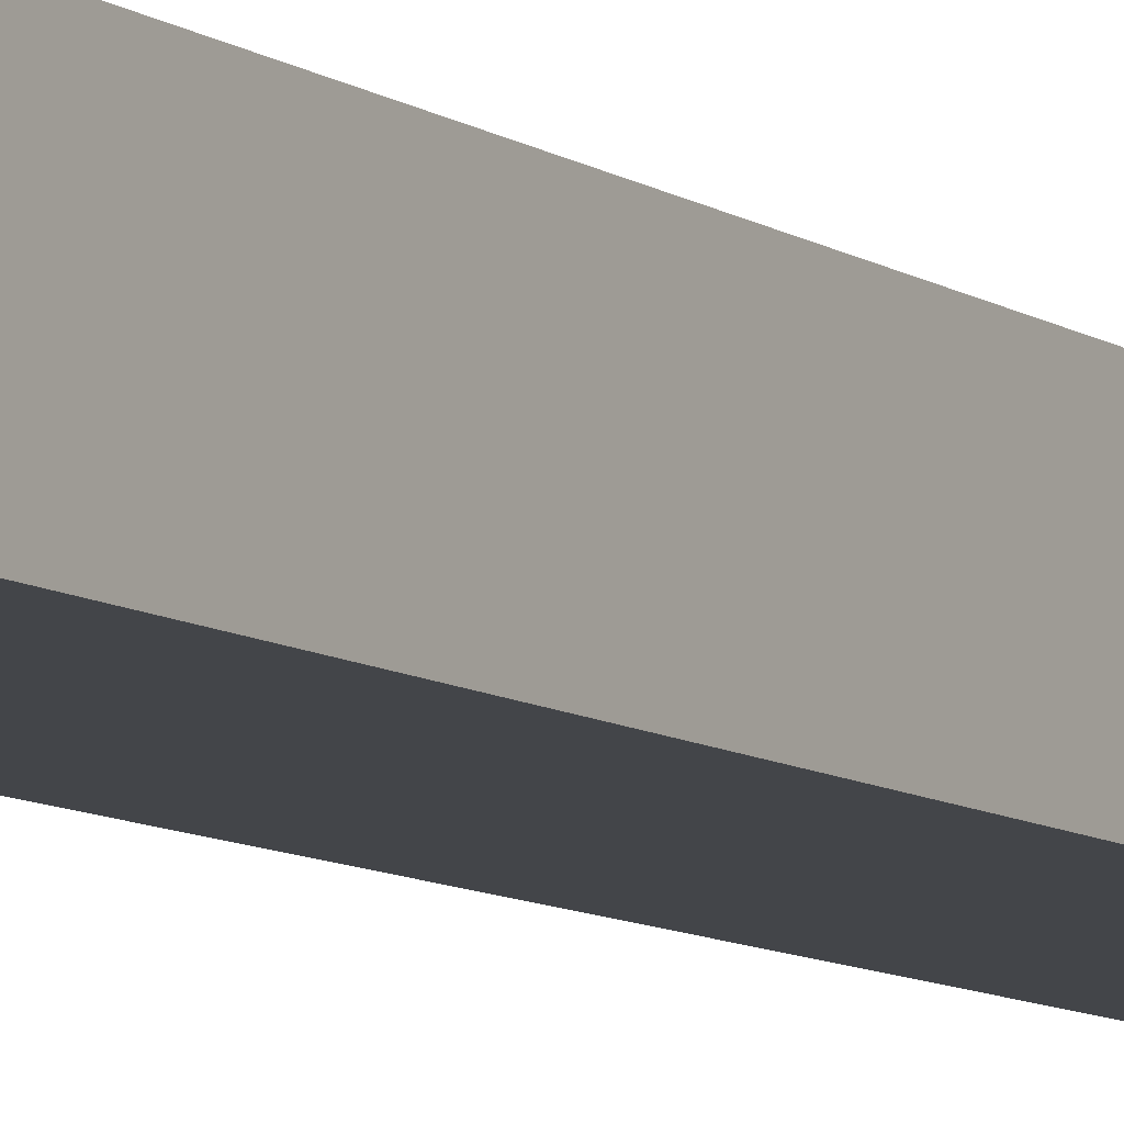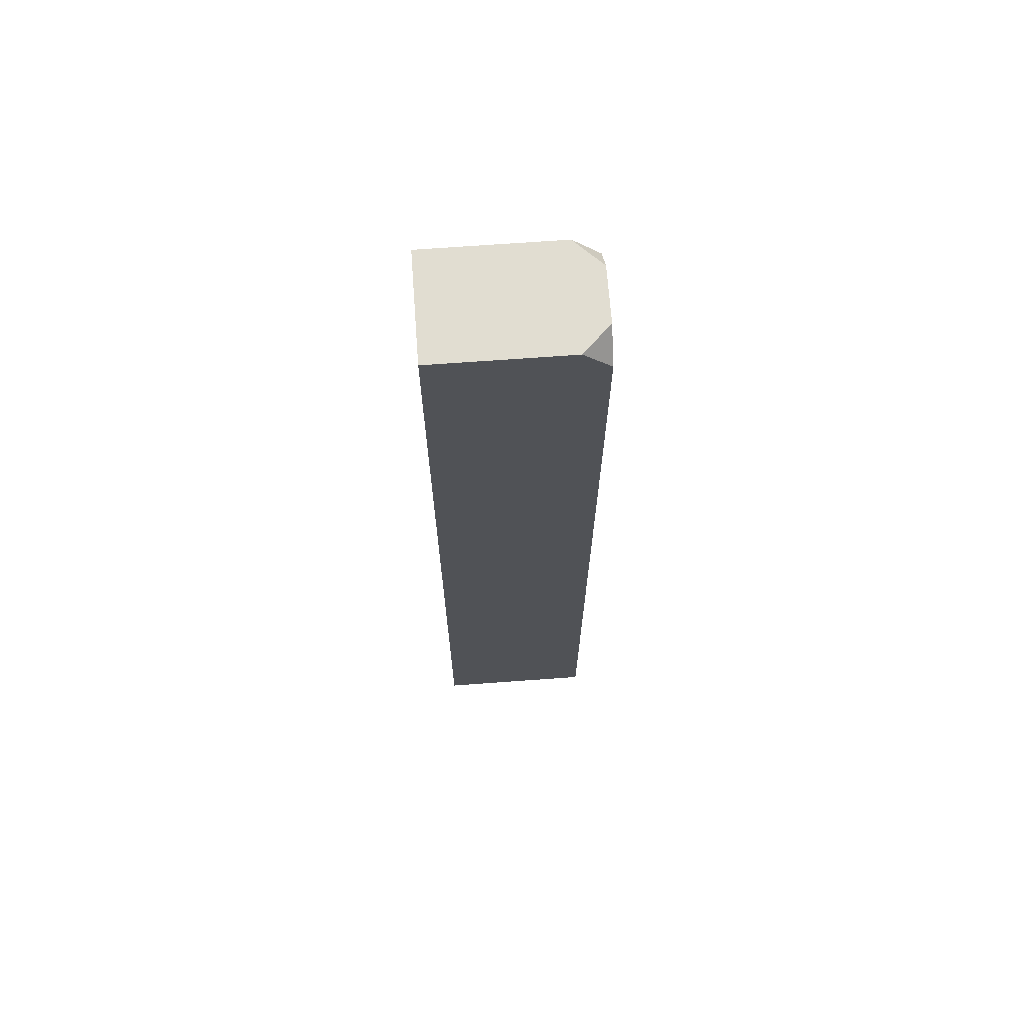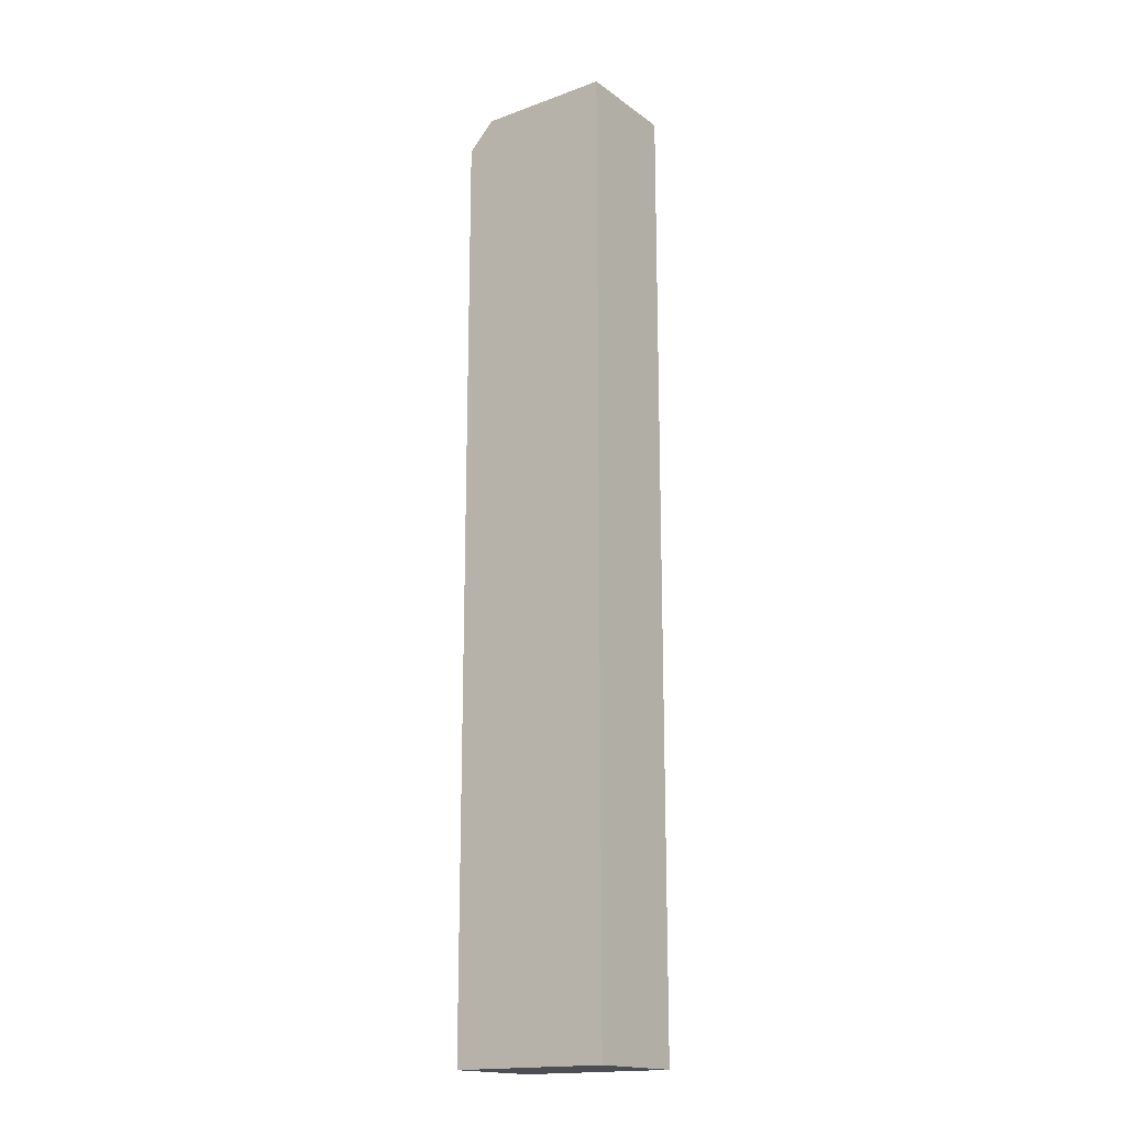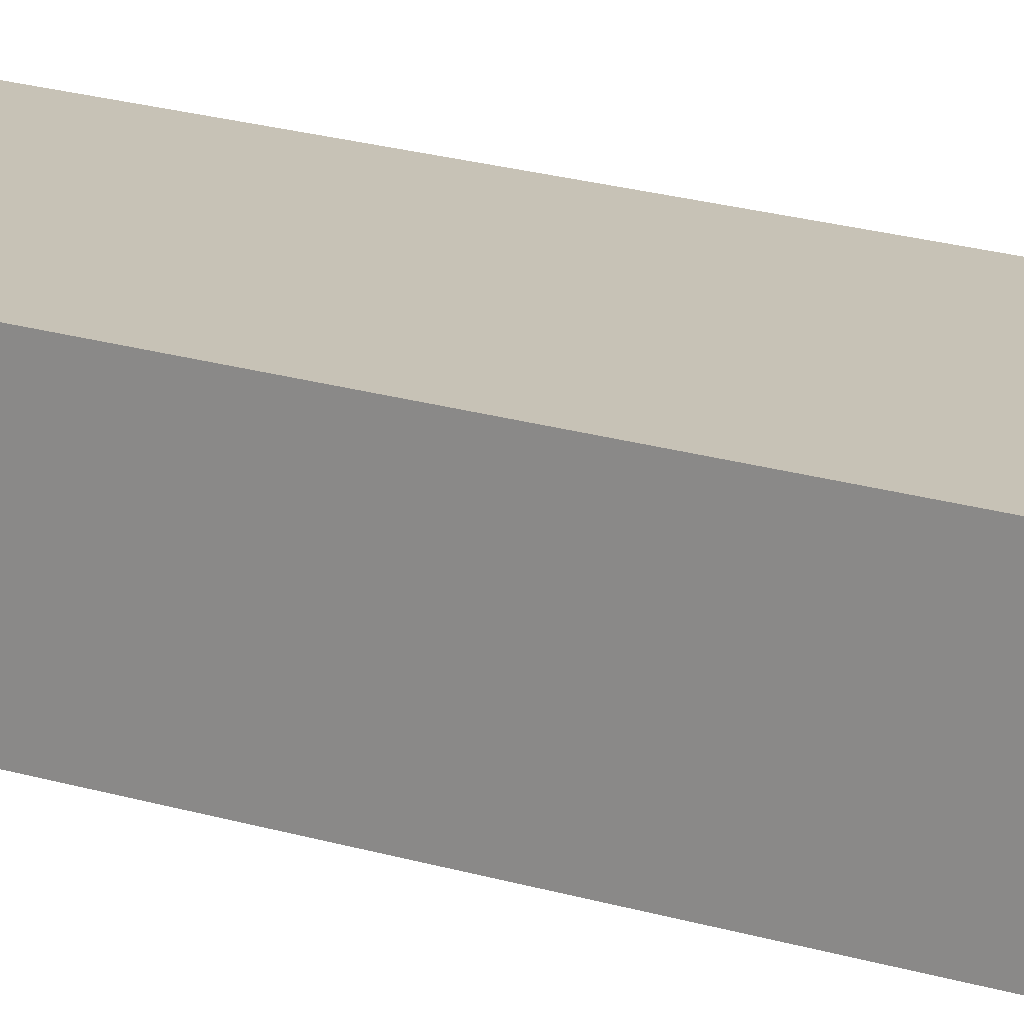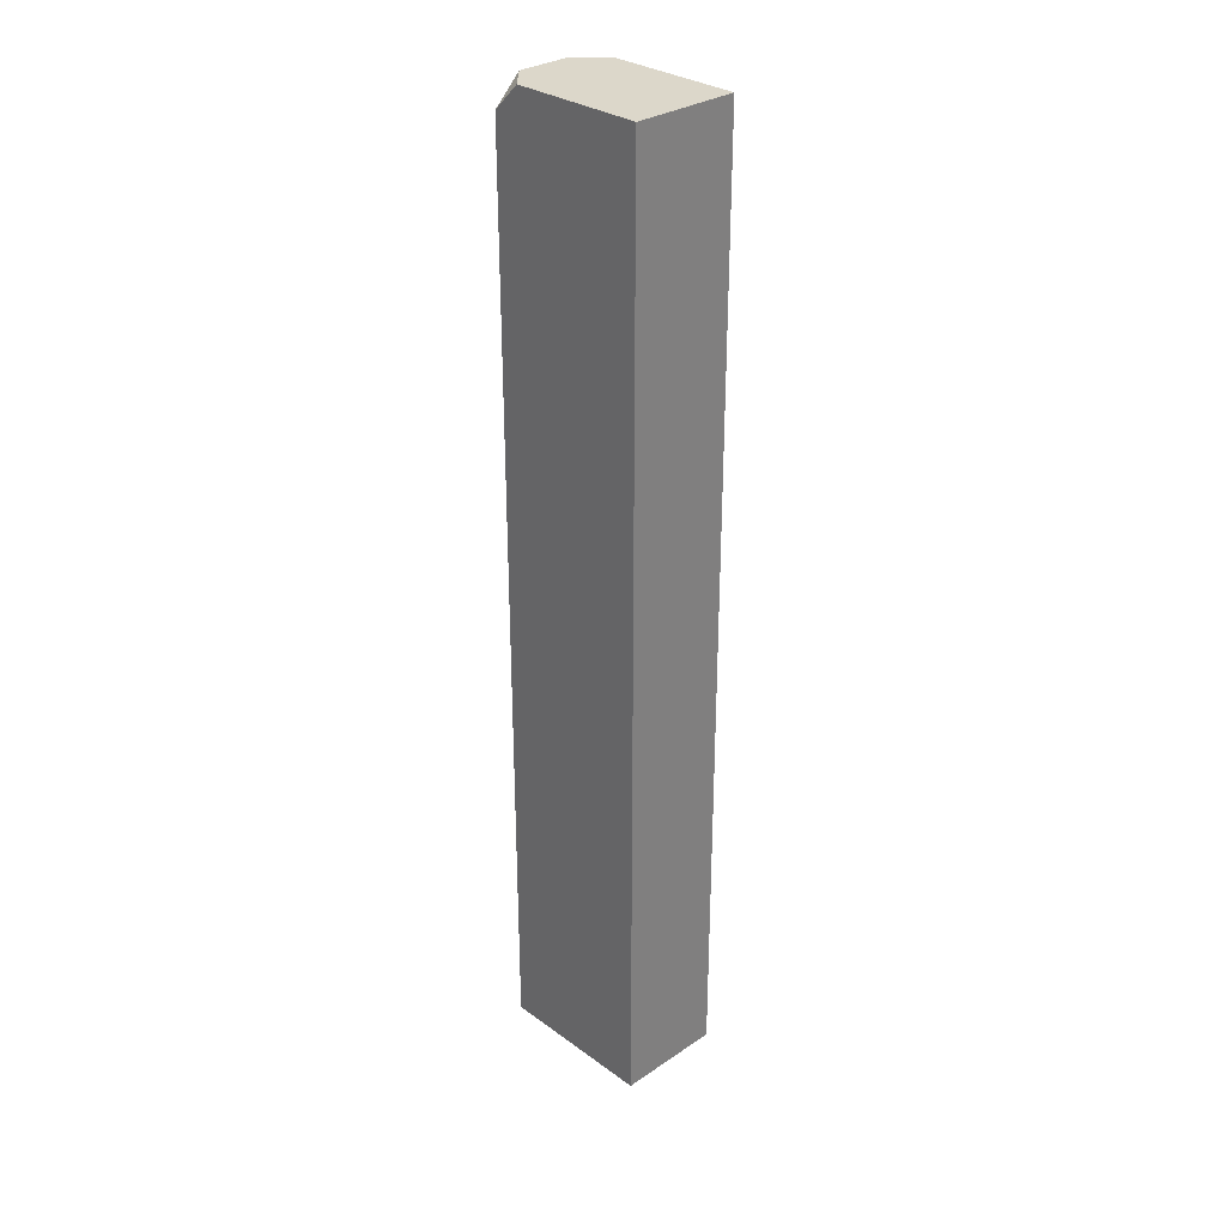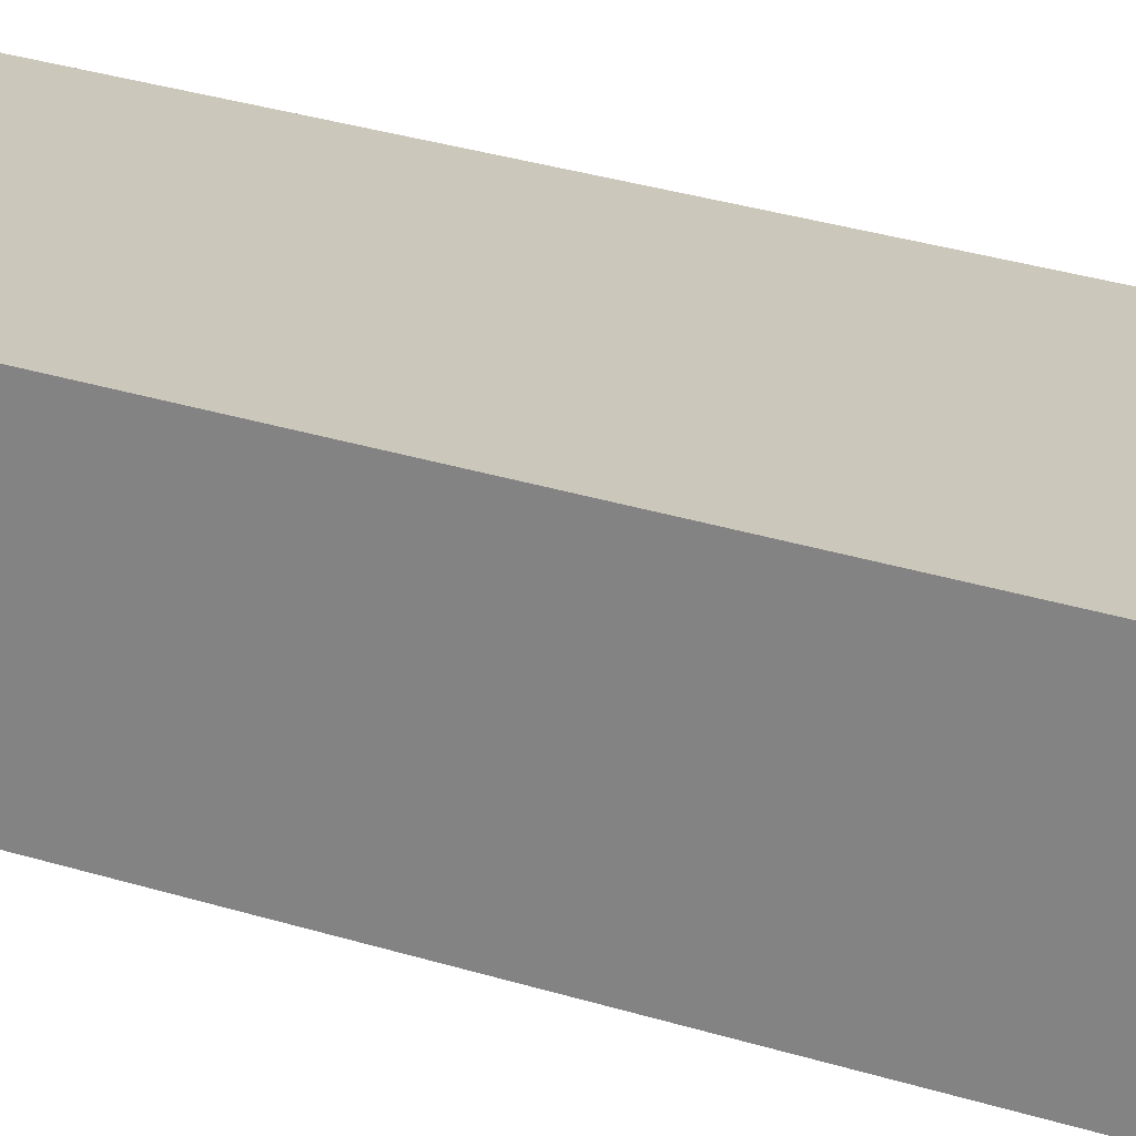
<metadata>
{"format":"obj","ext":"obj","renderer":"f3d","projection":"perspective","resolution":1024,"background":"white","views":[{"elev":-8.9,"azim":30.3,"up":"+Z"},{"elev":68.8,"azim":-4.2,"up":"+Y"},{"elev":-17.3,"azim":-144.2,"up":"+Y"},{"elev":19.1,"azim":-59.1,"up":"+Z"},{"elev":30.6,"azim":-134.0,"up":"+Y"},{"elev":21.7,"azim":-58.0,"up":"+Z"}]}
</metadata>
<code>
g pb_Mesh328264
v -9 -11 0
v -9 -11 -2
v -9 7 0
v -9 7 -2
v -6 -11 -2
v -9 -11 -2
v -6 -11 0
v -9 -11 0
v -6.5 7 -2
v -9 7 -2
v -9 -11 -2
v -6 -11 -2
v -6 6.5 -2
v -6.5 7 -2
v -6 6.5 -2
v -6 7 -1.5
v -6 6.5 0
v -6 -11 0
v -6.5 7 0
v -9 -11 0
v -9 7 0
v -6 7 -0.5
v -6 7 -1.5
v -6 6.5 -2
v -6 6.5 0
v -6 -11 0
v -6 -11 -2
v -6.5 7 -2
v -6 7 -1.5
v -6 7 -0.5
v -9 7 0
v -9 7 -2
v -6.5 7 0
v -6 7 -0.5
v -6 6.5 0
v -6.5 7 0
g pb_Mesh328264_0
f 3 2 1
f 3 4 2
f 7 6 5
f 7 8 6
f 11 10 9
f 11 9 12
f 13 12 9
f 16 15 14
f 19 18 17
f 18 19 20
f 19 21 20
f 24 23 22
f 22 25 24
f 26 24 25
f 26 27 24
f 30 29 28
f 33 32 31
f 33 28 32
f 30 28 33
f 36 35 34

</code>
